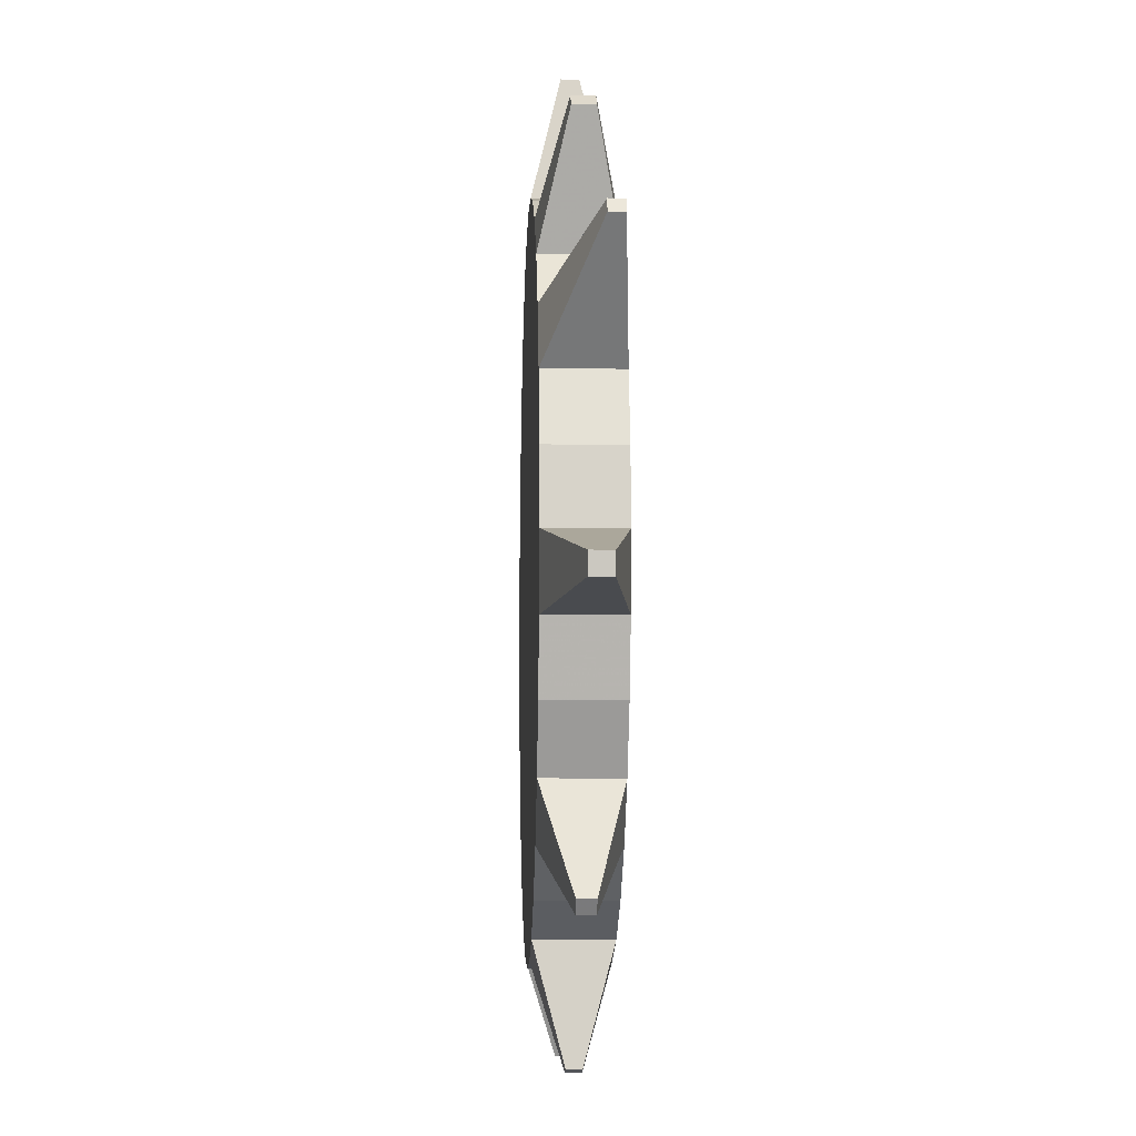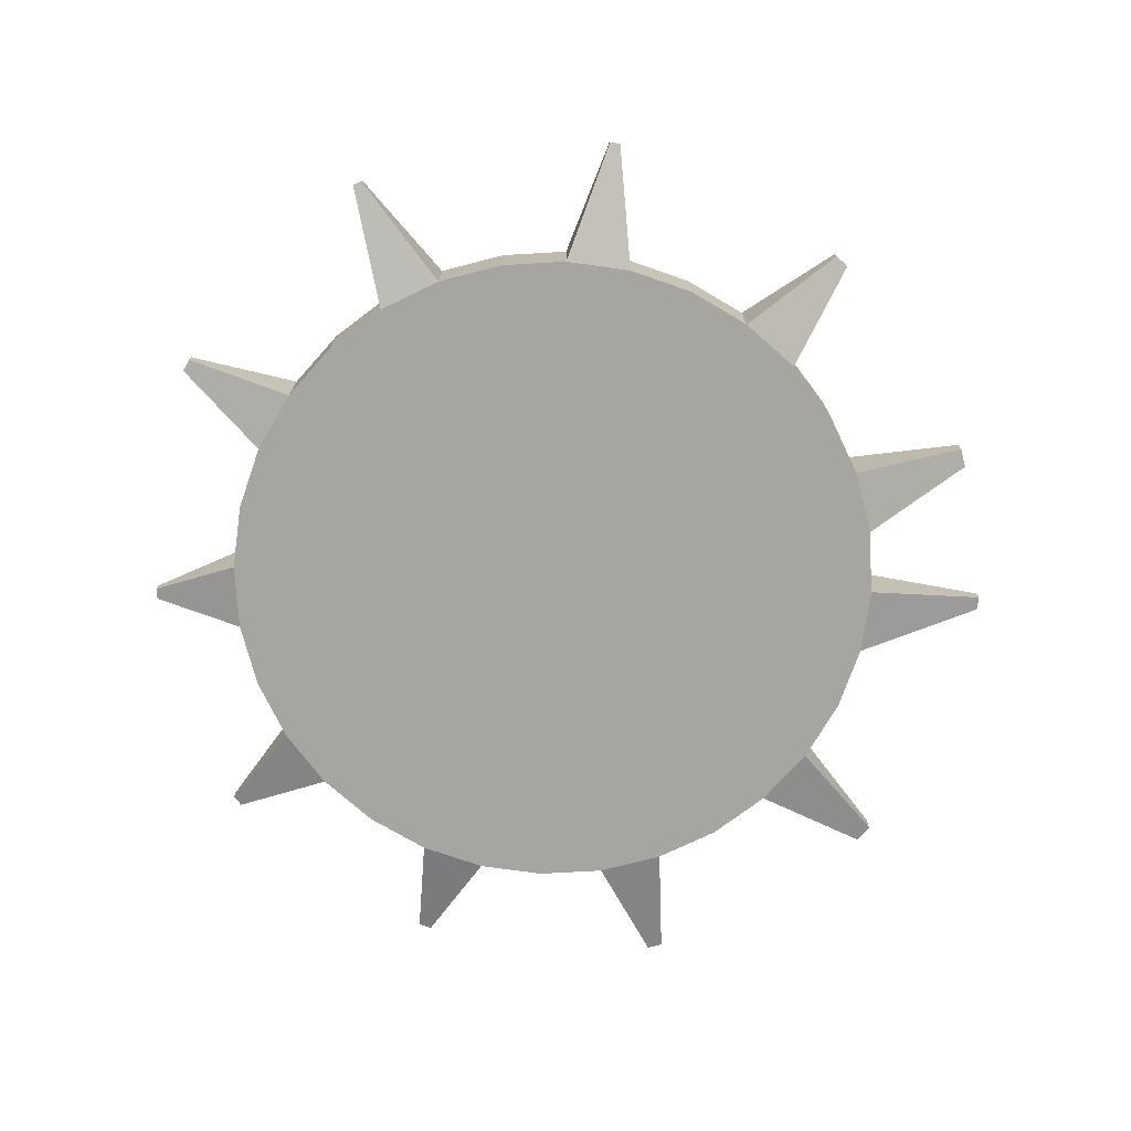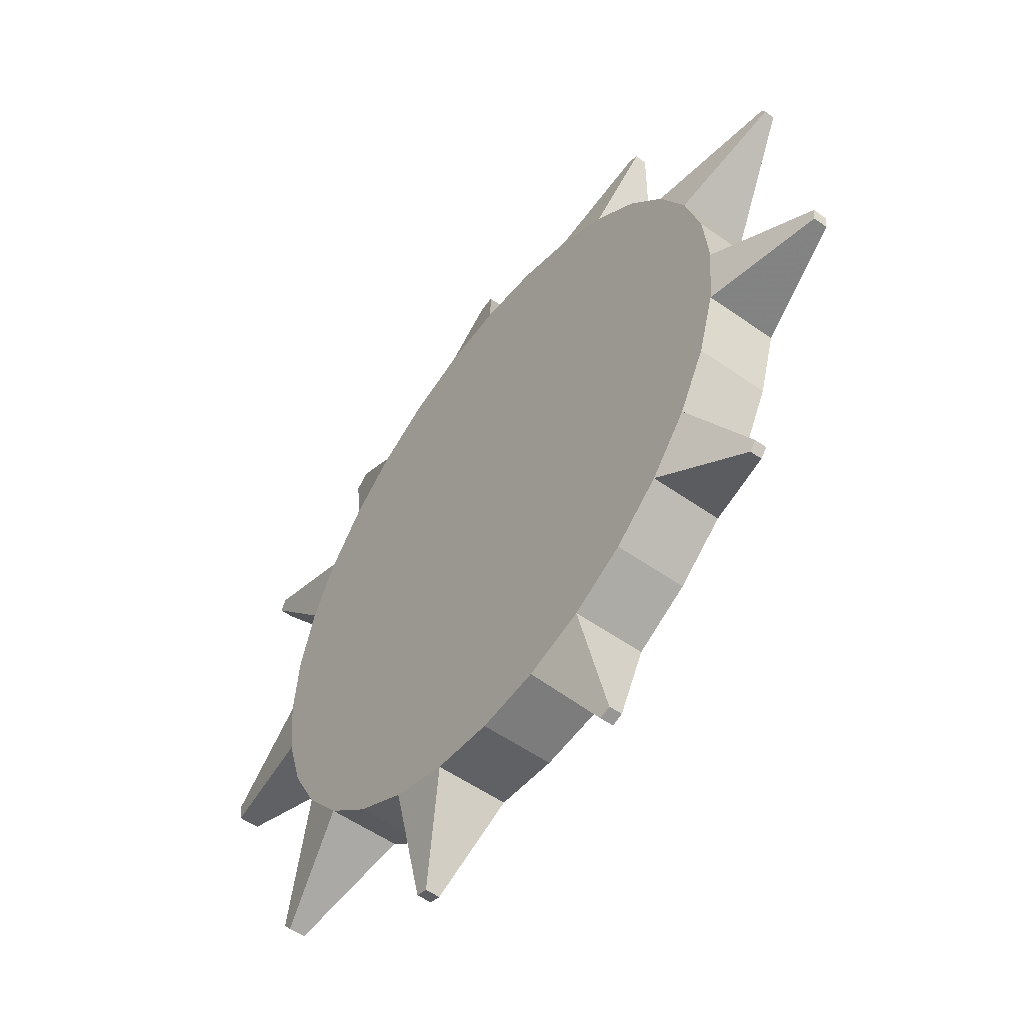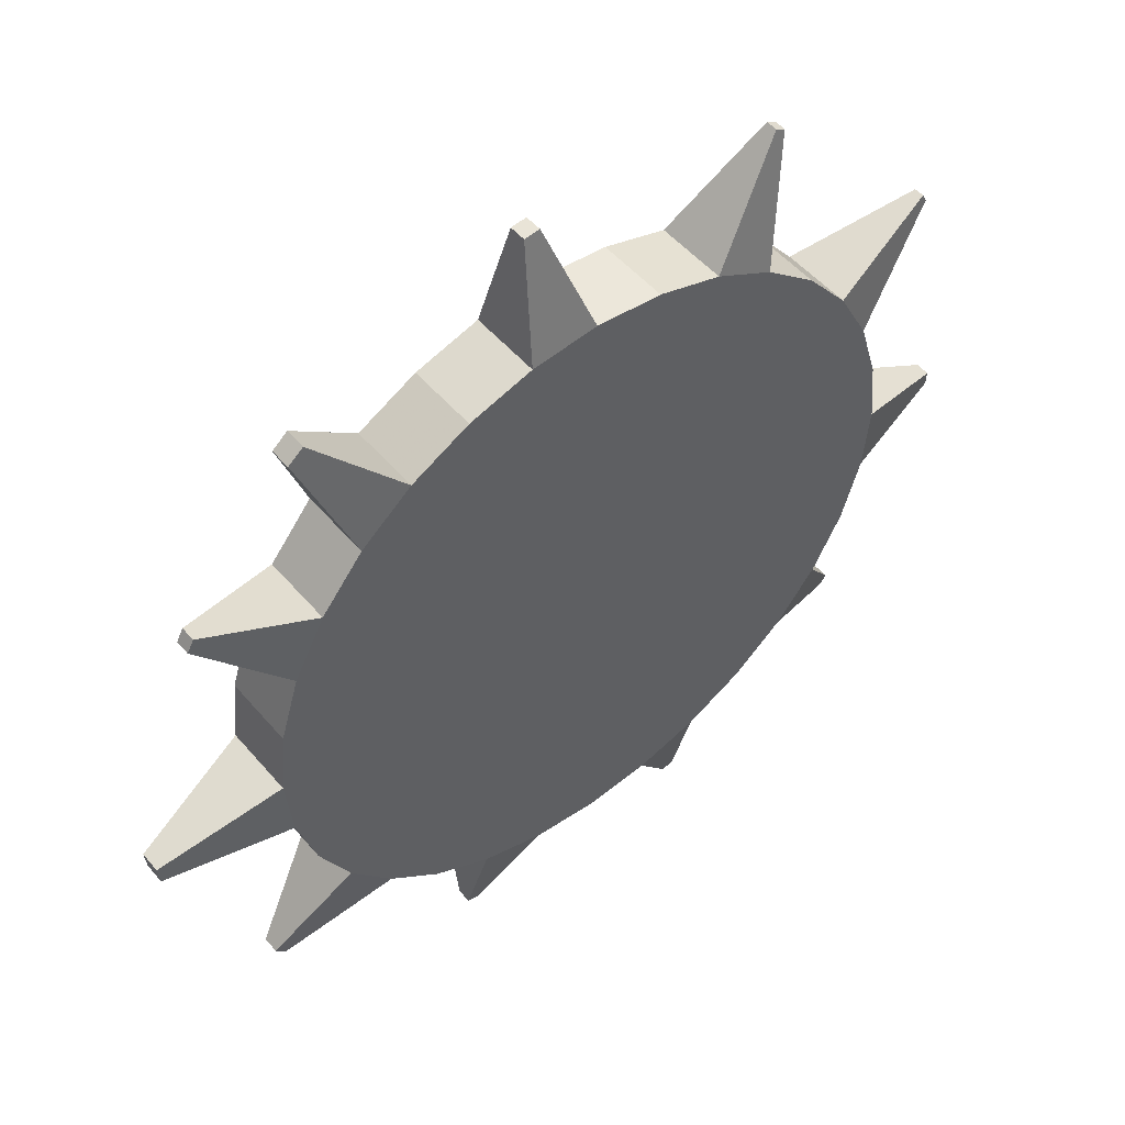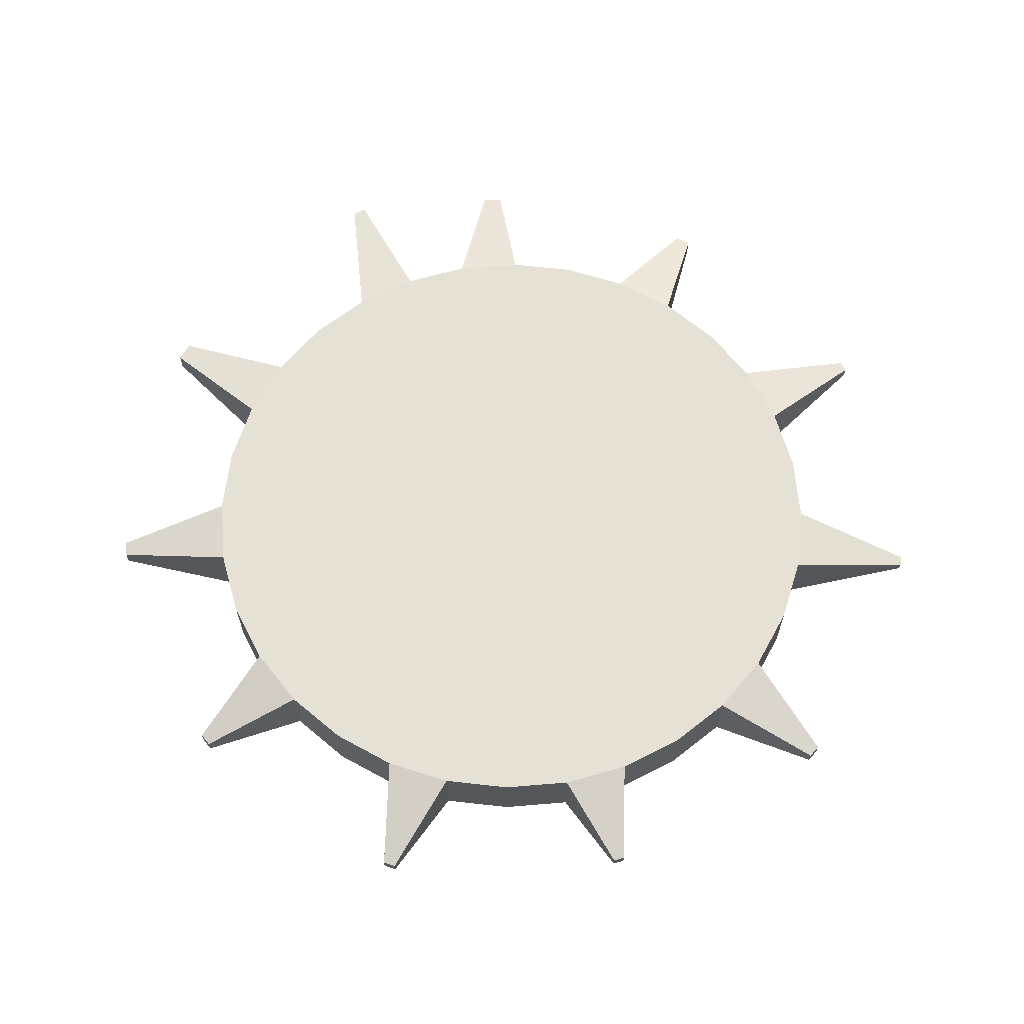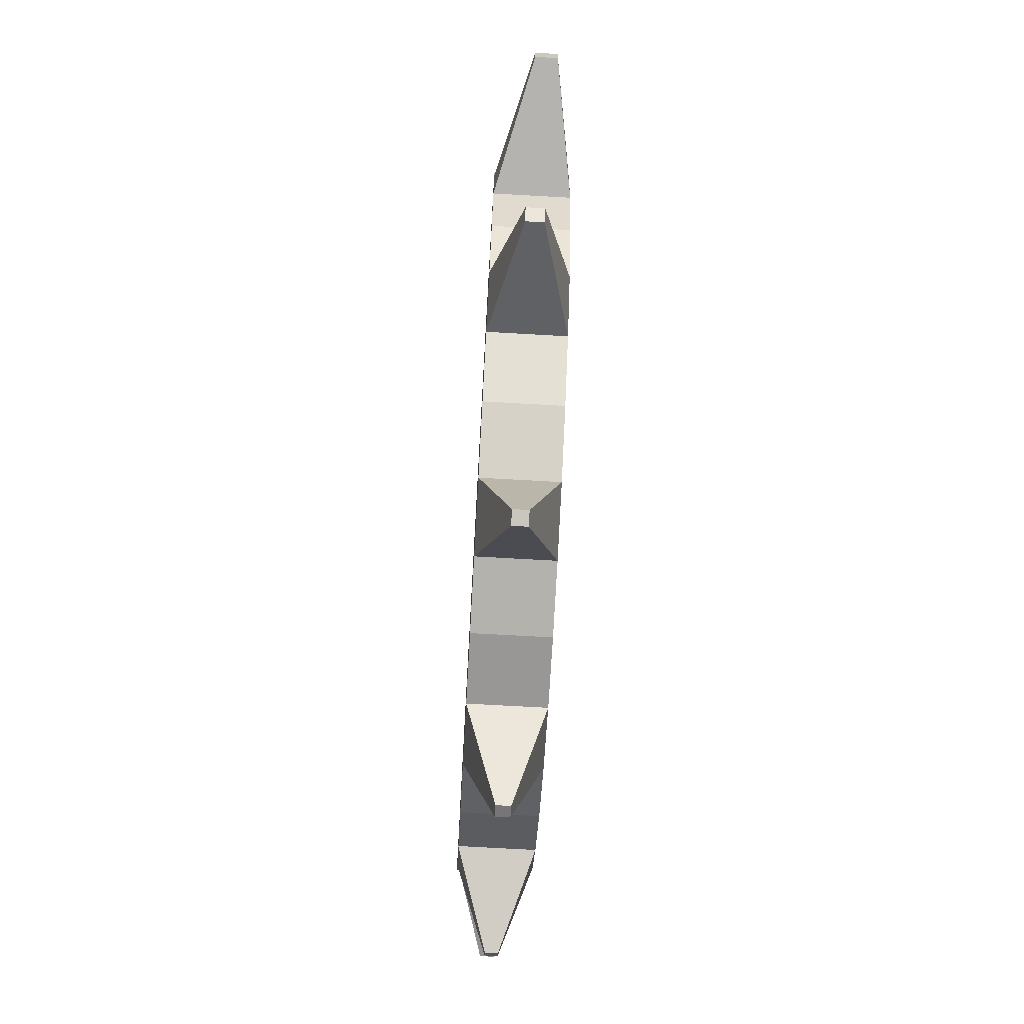
<metadata>
{"format":"obj","ext":"obj","renderer":"f3d","projection":"perspective","resolution":1024,"background":"white","views":[{"elev":-7.4,"azim":87.7,"up":"+Z"},{"elev":-73.8,"azim":-36.1,"up":"+Y"},{"elev":-54.0,"azim":-127.0,"up":"+Z"},{"elev":50.9,"azim":141.1,"up":"+Z"},{"elev":64.1,"azim":-145.4,"up":"+Y"},{"elev":-73.9,"azim":86.8,"up":"+Z"}]}
</metadata>
<code>
o Circle
v 0 0 -1.5
v 0.2926 0 -1.471
v 0.574 0 -1.386
v 0.8334 0 -1.247
v 1.061 0 -1.061
v 1.247 0 -0.8334
v 1.386 0 -0.574
v 1.471 0 -0.2926
v 1.5 0 -0
v 1.471 0 0.2926
v 1.386 0 0.574
v 1.247 0 0.8334
v 1.061 0 1.061
v 0.8334 0 1.247
v 0.574 0 1.386
v 0.2926 0 1.471
v -0 0 1.5
v -0.2926 0 1.471
v -0.574 0 1.386
v -0.8334 0 1.247
v -1.061 0 1.061
v -1.247 0 0.8334
v -1.386 0 0.574
v -1.471 0 0.2926
v -1.5 0 -1e-06
v -1.471 0 -0.2926
v -1.386 0 -0.574
v -1.247 0 -0.8334
v -1.061 0 -1.061
v -0.8334 0 -1.247
v -0.574 0 -1.386
v -0.2926 0 -1.471
v -0.2926 0.3118 -1.471
v -0.574 0.3118 -1.386
v -0.8334 0.3118 -1.247
v -1.061 0.3118 -1.061
v -1.247 0.3118 -0.8334
v -1.386 0.3118 -0.574
v -1.471 0.3118 -0.2926
v -1.5 0.3118 -1e-06
v -1.471 0.3118 0.2926
v -1.386 0.3118 0.574
v -1.247 0.3118 0.8334
v -1.061 0.3118 1.061
v -0.8334 0.3118 1.247
v -0.574 0.3118 1.386
v -0.2926 0.3118 1.471
v -0 0.3118 1.5
v 0.2926 0.3118 1.471
v 0.574 0.3118 1.386
v 0.8334 0.3118 1.247
v 1.061 0.3118 1.061
v 1.247 0.3118 0.8334
v 1.386 0.3118 0.574
v 1.471 0.3118 0.2926
v 1.5 0.3118 -0
v 1.471 0.3118 -0.2926
v 1.386 0.3118 -0.574
v 1.247 0.3118 -0.8334
v 1.061 0.3118 -1.061
v 0.8334 0.3118 -1.247
v 0.574 0.3118 -1.386
v 0.2926 0.3118 -1.471
v 0 0.3118 -1.5
v 1.775 0.218 1.029
v 1.775 0.2825 1.029
v 1.746 0.2825 1.083
v 1.746 0.218 1.083
v 2.021 0.1383 -0.2314
v 2.021 0.2294 -0.2314
v 2.029 0.2294 -0.146
v 2.029 0.1383 -0.146
v 1.531 0.1198 -1.3
v 1.531 0.192 -1.3
v 1.574 0.192 -1.248
v 1.574 0.1198 -1.248
v 0.5363 0.1244 -1.87
v 0.5363 0.1874 -1.87
v 0.5931 0.1874 -1.853
v 0.5931 0.1244 -1.853
v -0.5887 0.1269 -1.847
v -0.5887 0.1849 -1.847
v -0.5364 0.1849 -1.863
v -0.5364 0.1269 -1.863
v -1.479 0.1297 -1.182
v -1.479 0.1821 -1.182
v -1.448 0.1821 -1.22
v -1.448 0.1297 -1.22
v -1.964 0.1245 -0.1636
v -1.964 0.1873 -0.1636
v -1.958 0.1873 -0.2226
v -1.958 0.1245 -0.2226
v -1.784 0.1332 0.9777
v -1.784 0.1786 0.9777
v -1.804 0.1786 0.9399
v -1.804 0.1332 0.9399
v -0.9357 0.1302 1.802
v -0.9357 0.1816 1.802
v -0.9785 0.1816 1.779
v -0.9785 0.1302 1.779
v 0.229 0.1192 1.972
v 0.229 0.1926 1.972
v 0.1601 0.1926 1.978
v 0.1601 0.1192 1.978
v 1.256 0.1179 1.556
v 1.256 0.21 1.556
v 1.189 0.21 1.611
v 1.189 0.1179 1.611
f 32 1 2
f 7 26 27
f 30 31 32
f 5 6 7
f 21 19 20
f 15 13 14
f 17 19 16
f 17 18 19
f 3 4 29 30
f 4 5 28 29
f 7 8 25 26
f 8 9 24 25
f 9 10 23 24
f 10 11 22 23
f 11 12 21 22
f 12 13 19 21
f 2 3 30 32
f 27 28 5 7
f 15 16 19 13
f 64 1 32 33
f 30 35 34 31
f 29 36 35 30
f 27 38 37 28
f 26 39 38 27
f 24 41 40 25
f 23 42 41 24
f 21 44 43 22
f 20 45 44 21
f 18 47 46 19
f 17 48 47 18
f 15 50 49 16
f 14 51 50 15
f 12 53 52 13
f 10 55 54 11
f 9 56 55 10
f 7 58 57 8
f 6 59 58 7
f 4 61 60 5
f 3 62 61 4
f 1 64 63 2
f 33 63 64
f 39 58 38
f 34 35 33
f 59 60 58
f 46 44 45
f 52 50 51
f 46 48 49
f 47 48 46
f 36 61 62 35
f 37 60 61 36
f 40 57 58 39
f 41 56 57 40
f 42 55 56 41
f 43 54 55 42
f 44 53 54 43
f 46 52 53 44
f 35 62 63 33
f 60 37 38 58
f 46 49 50 52
f 54 66 65 11
f 53 67 66 54
f 12 68 67 53
f 11 65 68 12
f 65 66 67 68
f 57 70 69 8
f 56 71 70 57
f 9 72 71 56
f 8 69 72 9
f 69 70 71 72
f 60 74 73 5
f 59 75 74 60
f 6 76 75 59
f 5 73 76 6
f 73 74 75 76
f 63 78 77 2
f 62 79 78 63
f 3 80 79 62
f 2 77 80 3
f 77 78 79 80
f 34 82 81 31
f 33 83 82 34
f 32 84 83 33
f 31 81 84 32
f 81 82 83 84
f 37 86 85 28
f 36 87 86 37
f 29 88 87 36
f 28 85 88 29
f 85 86 87 88
f 40 90 89 25
f 39 91 90 40
f 26 92 91 39
f 25 89 92 26
f 89 90 91 92
f 43 94 93 22
f 42 95 94 43
f 23 96 95 42
f 22 93 96 23
f 93 94 95 96
f 46 98 97 19
f 45 99 98 46
f 20 100 99 45
f 19 97 100 20
f 97 98 99 100
f 49 102 101 16
f 48 103 102 49
f 17 104 103 48
f 16 101 104 17
f 101 102 103 104
f 52 106 105 13
f 51 107 106 52
f 14 108 107 51
f 13 105 108 14
f 105 106 107 108

</code>
